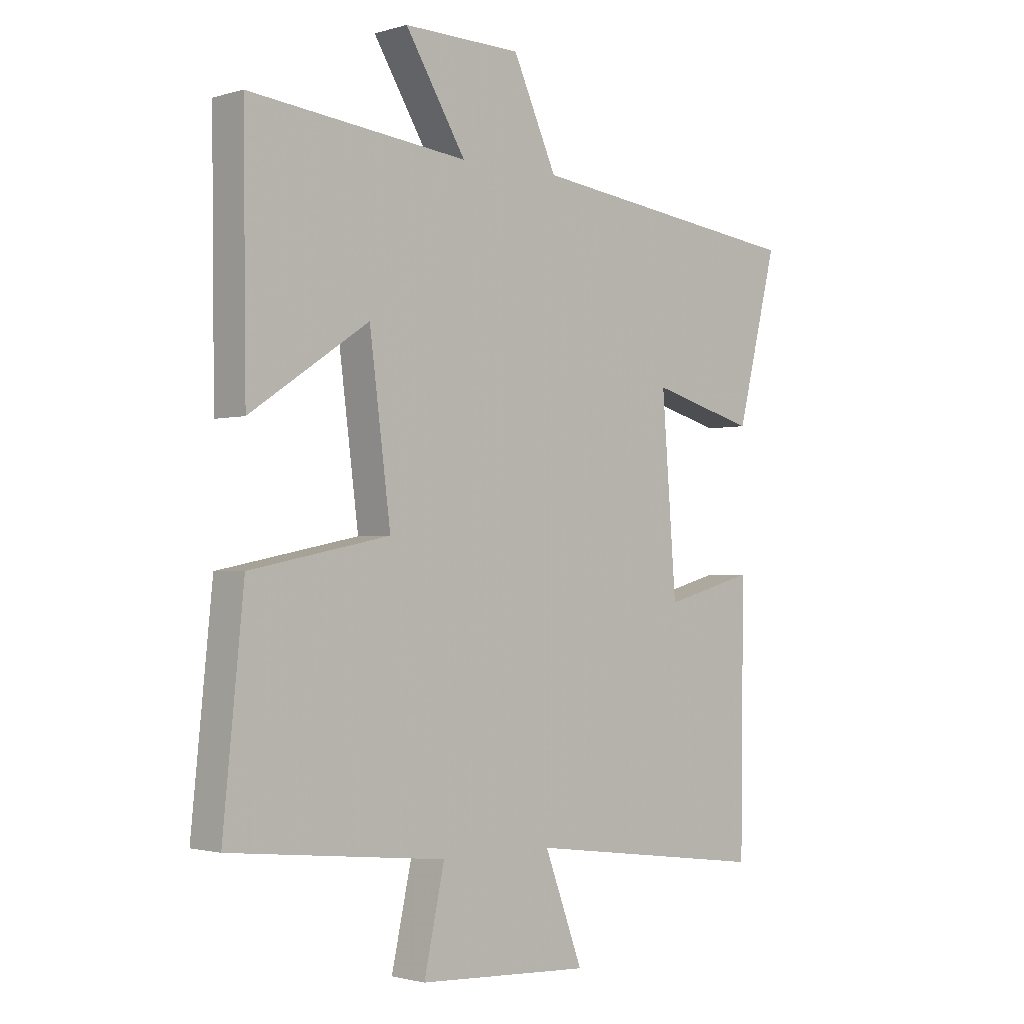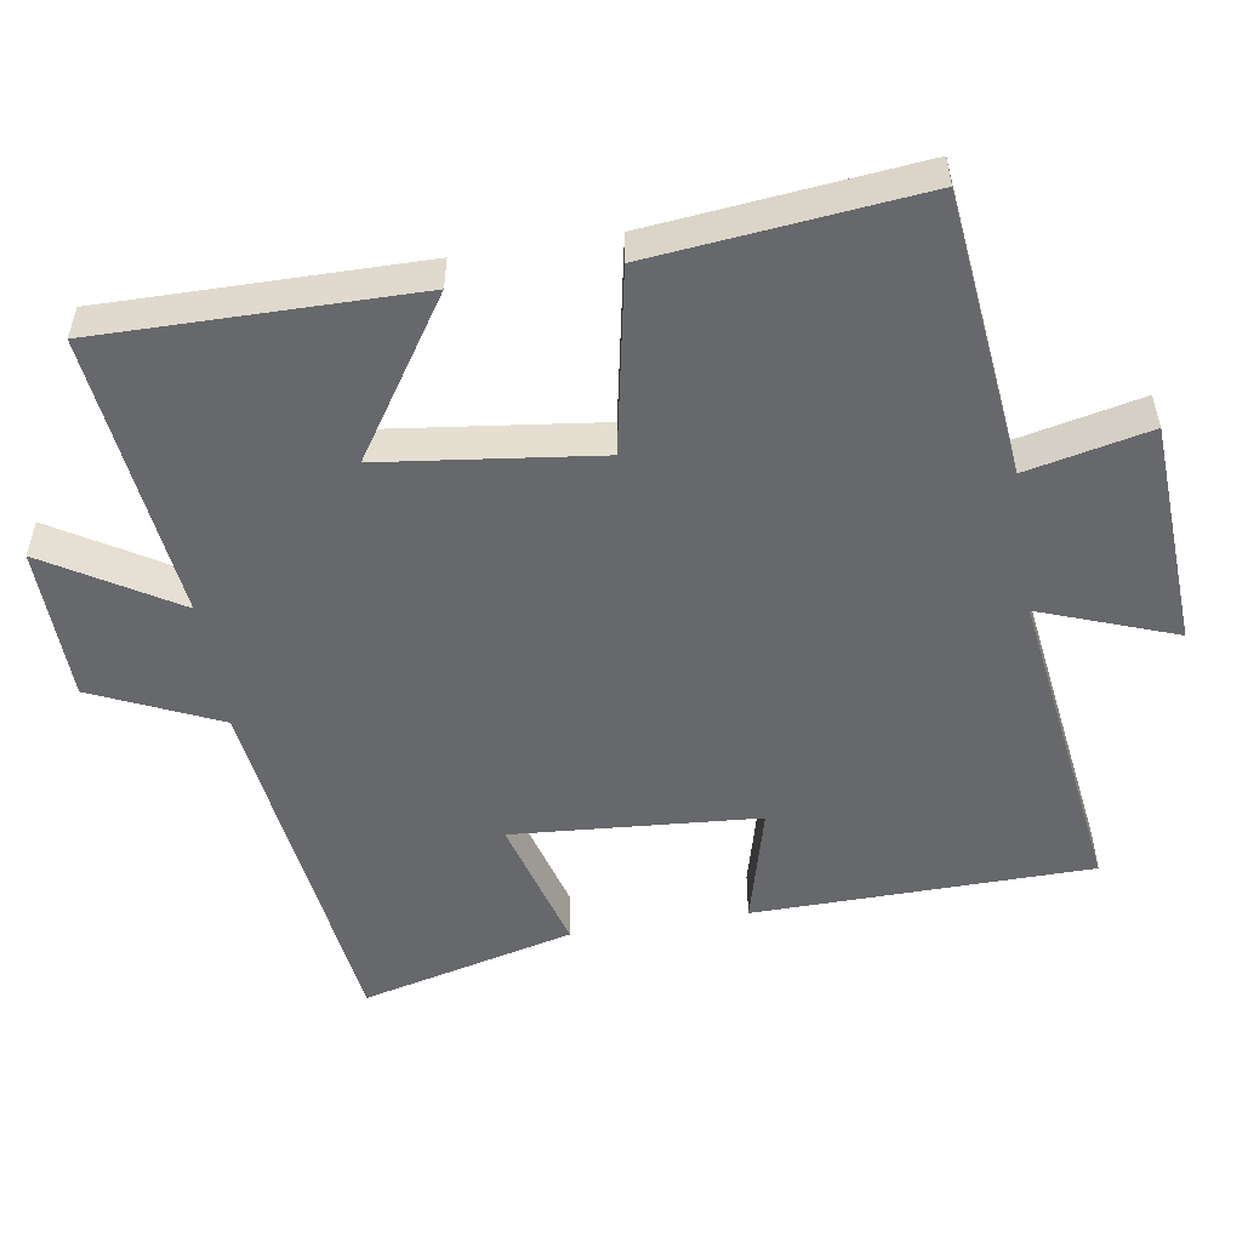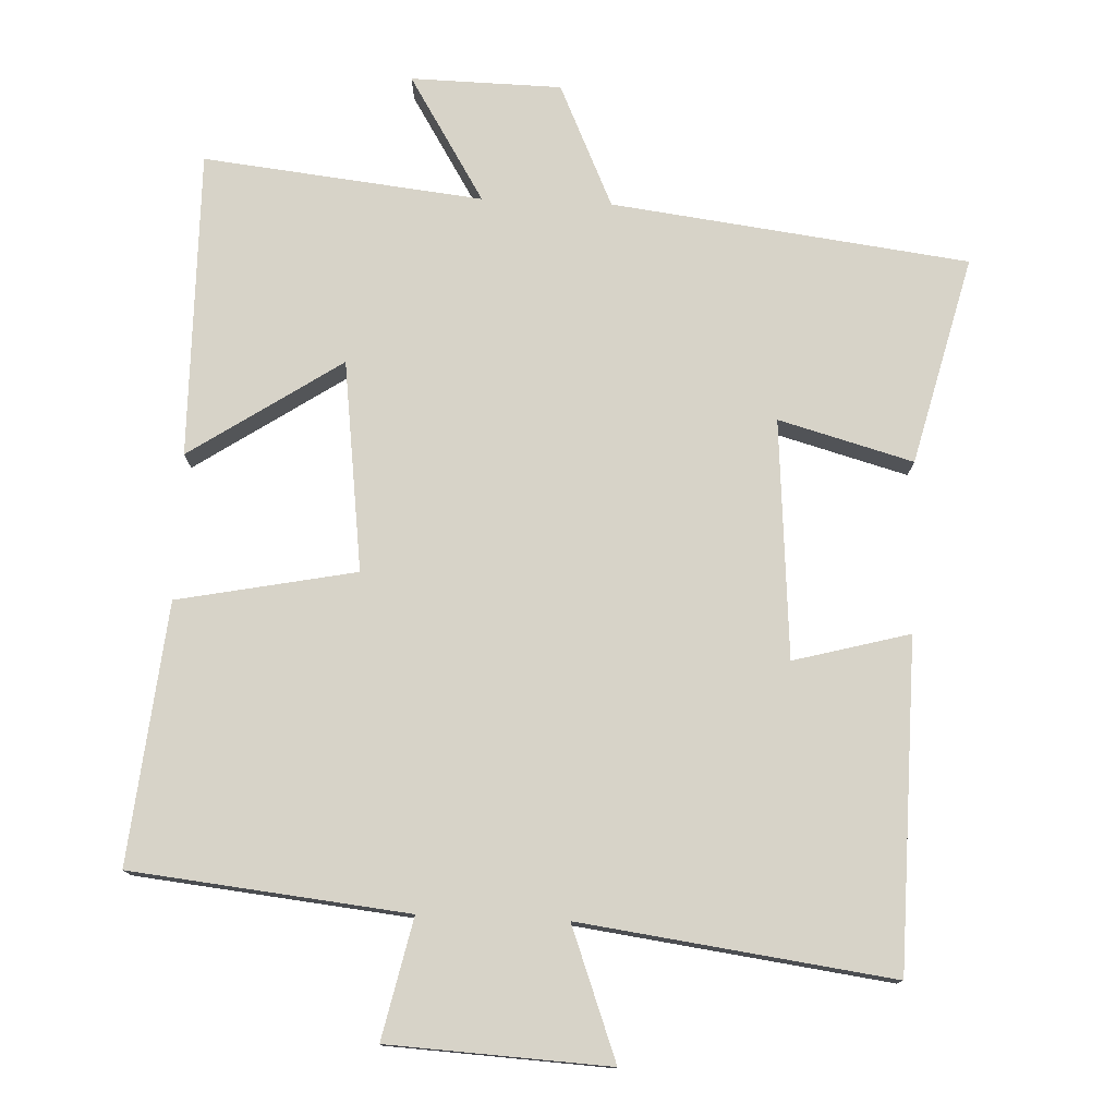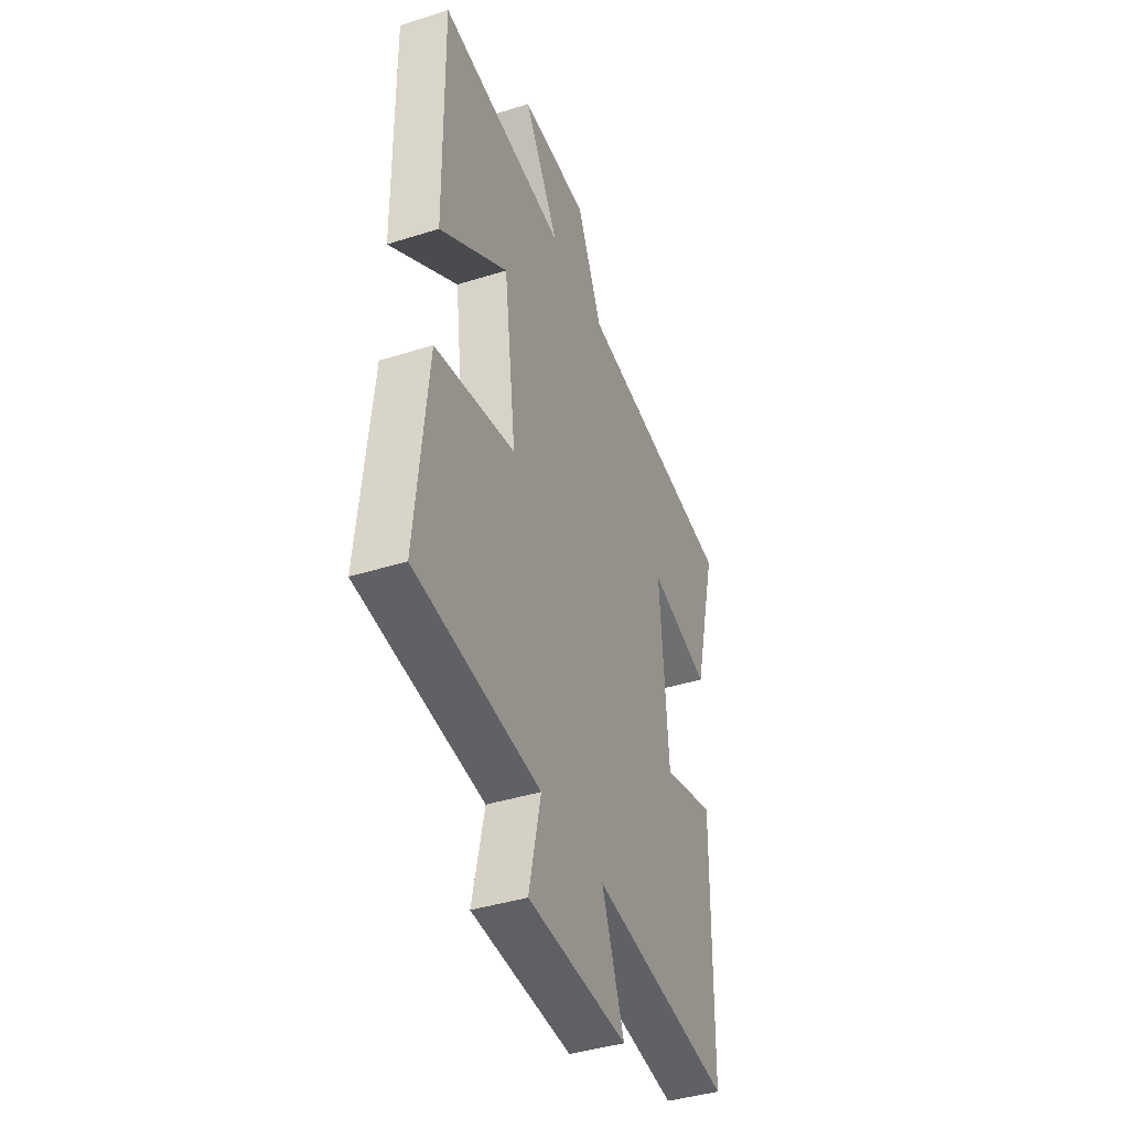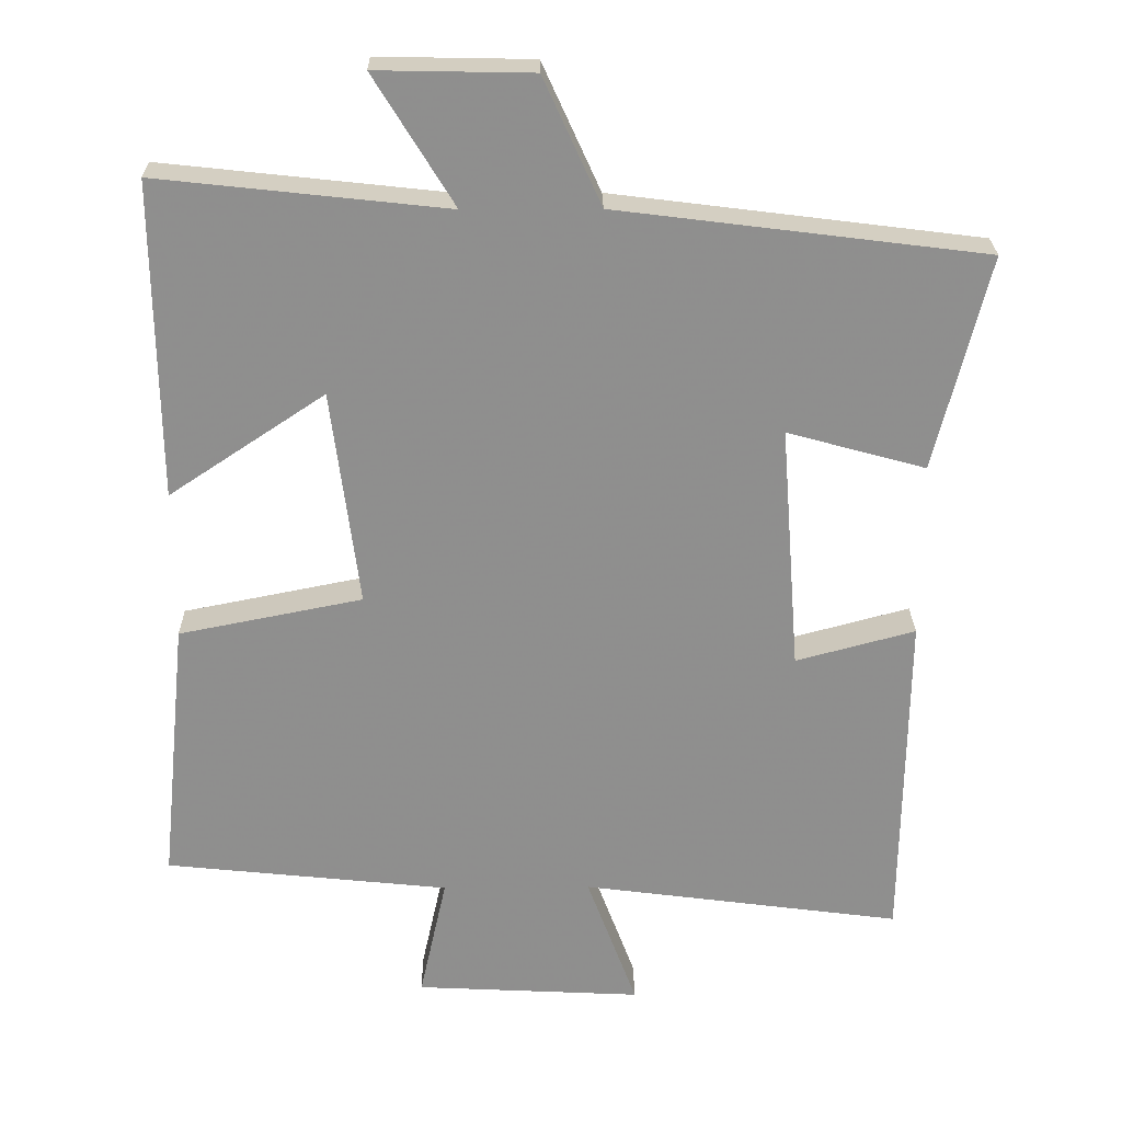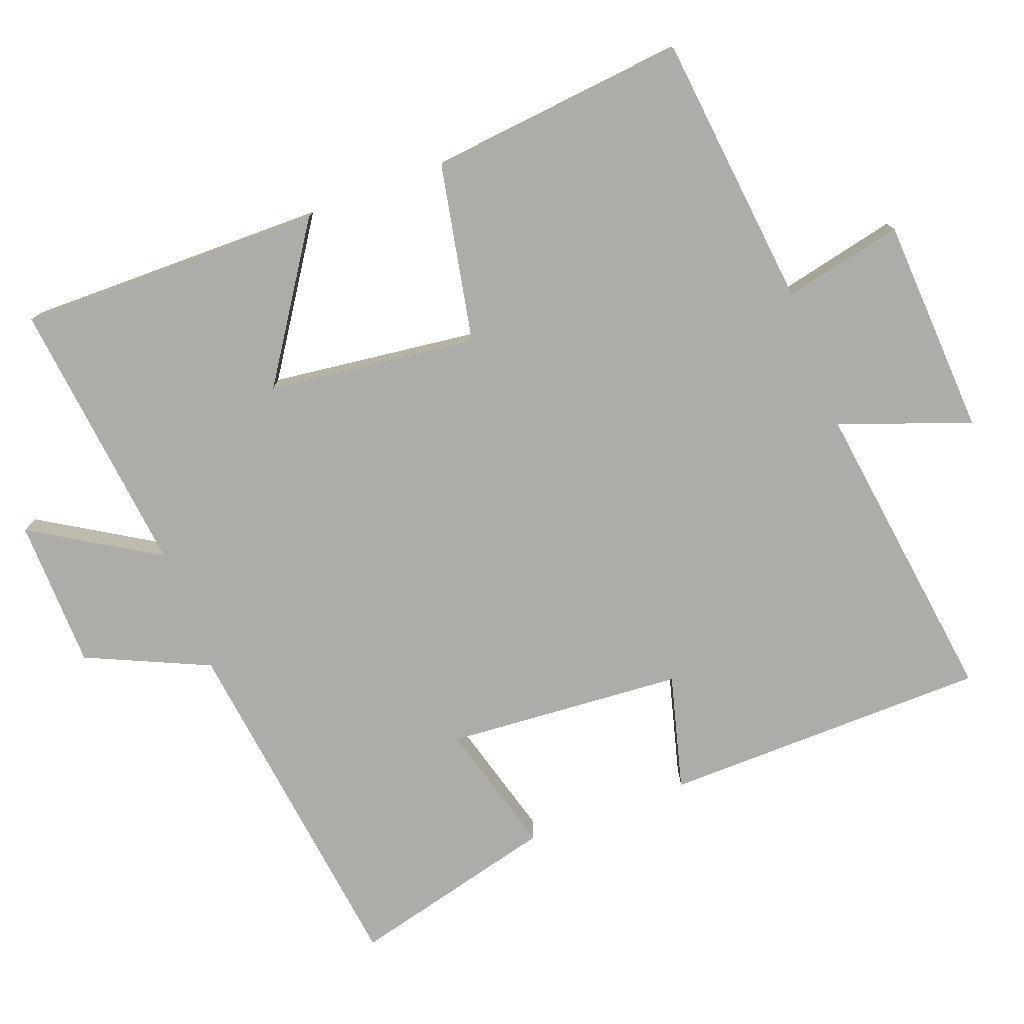
<metadata>
{"format":"obj","ext":"obj","renderer":"f3d","projection":"perspective","resolution":1024,"background":"white","views":[{"elev":-1.7,"azim":136.4,"up":"+Z"},{"elev":-52.5,"azim":99.3,"up":"+Y"},{"elev":77.0,"azim":-177.5,"up":"+Y"},{"elev":-40.9,"azim":111.1,"up":"+Z"},{"elev":25.0,"azim":179.2,"up":"+Z"},{"elev":-77.0,"azim":110.8,"up":"+Y"}]}
</metadata>
<code>
v -0.573 0.07 0.437
v -0.071 0.07 0.5
v 0.008 0.07 0.673
v 0.22 0.07 0.677
v 0.111 0.07 0.5
v 0.505 0.07 0.543
v 0.5 0.07 0.111
v 0.287 0.07 0.253
v 0.249 0.07 -0.043
v 0.5 0.07 -0.093
v 0.537 0.07 -0.459
v 0.148 0.07 -0.5
v 0.185 0.07 -0.669
v -0.125 0.07 -0.685
v -0.056 0.07 -0.5
v -0.494 0.07 -0.558
v -0.5 0.07 -0.096
v -0.337 0.07 -0.14
v -0.311 0.07 0.196
v -0.5 0.07 0.144
v -0.573 0 0.437
v -0.071 0 0.5
v 0.008 0 0.673
v 0.22 0 0.677
v 0.111 0 0.5
v 0.505 0 0.543
v 0.5 0 0.111
v 0.287 0 0.253
v 0.249 0 -0.043
v 0.5 0 -0.093
v 0.537 0 -0.459
v 0.148 0 -0.5
v 0.185 0 -0.669
v -0.125 0 -0.685
v -0.056 0 -0.5
v -0.494 0 -0.558
v -0.5 0 -0.096
v -0.337 0 -0.14
v -0.311 0 0.196
v -0.5 0 0.144
f 19 20 1 2
f 18 19 2
f 15 16 17 18
f 15 18 2 3
f 12 13 14 15
f 9 10 11 12
f 8 9 12 15
f 5 6 7 8
f 5 8 15
f 3 4 5
f 3 5 15
f 22 21 40 39
f 22 39 38
f 38 37 36 35
f 23 22 38 35
f 35 34 33 32
f 32 31 30 29
f 35 32 29 28
f 28 27 26 25
f 35 28 25
f 25 24 23
f 35 25 23
f 1 21 22 2
f 2 22 23 3
f 3 23 24 4
f 4 24 25 5
f 5 25 26 6
f 6 26 27 7
f 7 27 28 8
f 8 28 29 9
f 9 29 30 10
f 10 30 31 11
f 11 31 32 12
f 12 32 33 13
f 13 33 34 14
f 14 34 35 15
f 15 35 36 16
f 16 36 37 17
f 17 37 38 18
f 18 38 39 19
f 19 39 40 20
f 20 40 21 1

</code>
